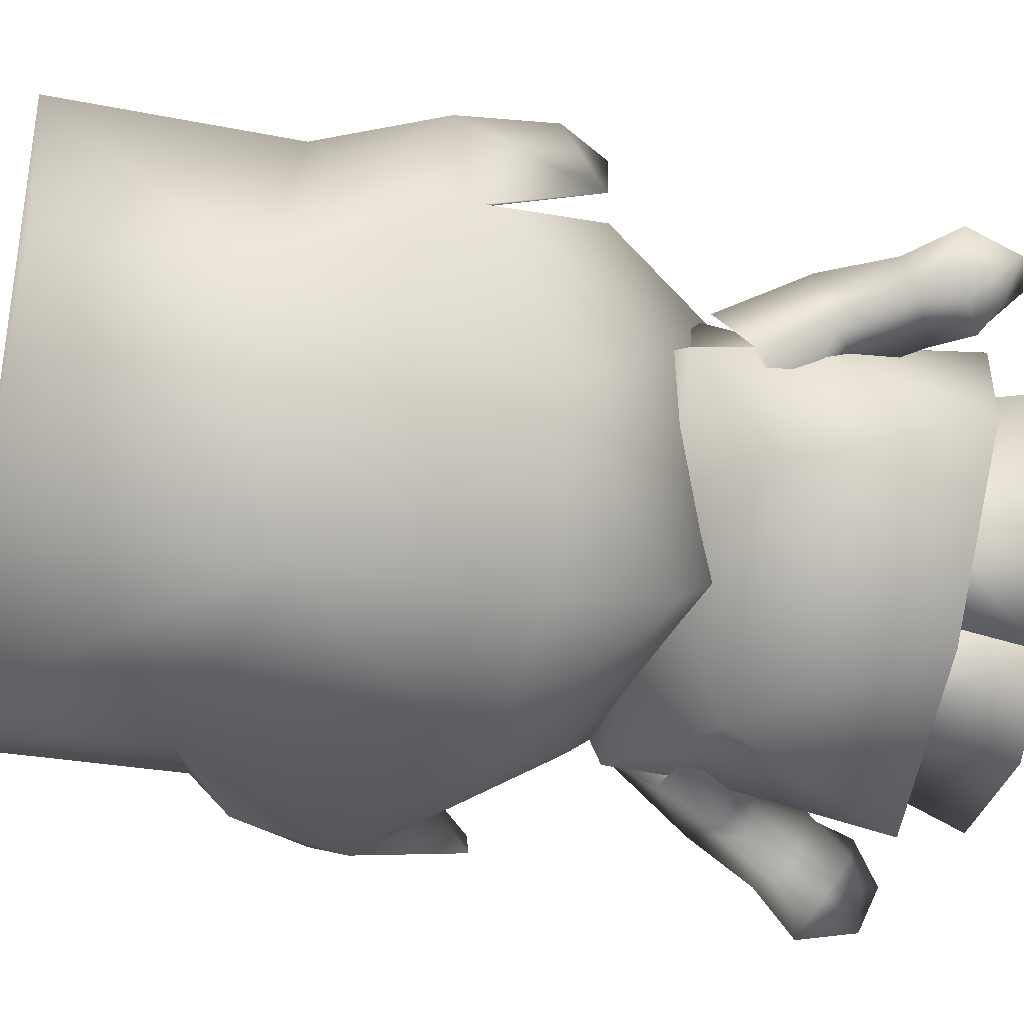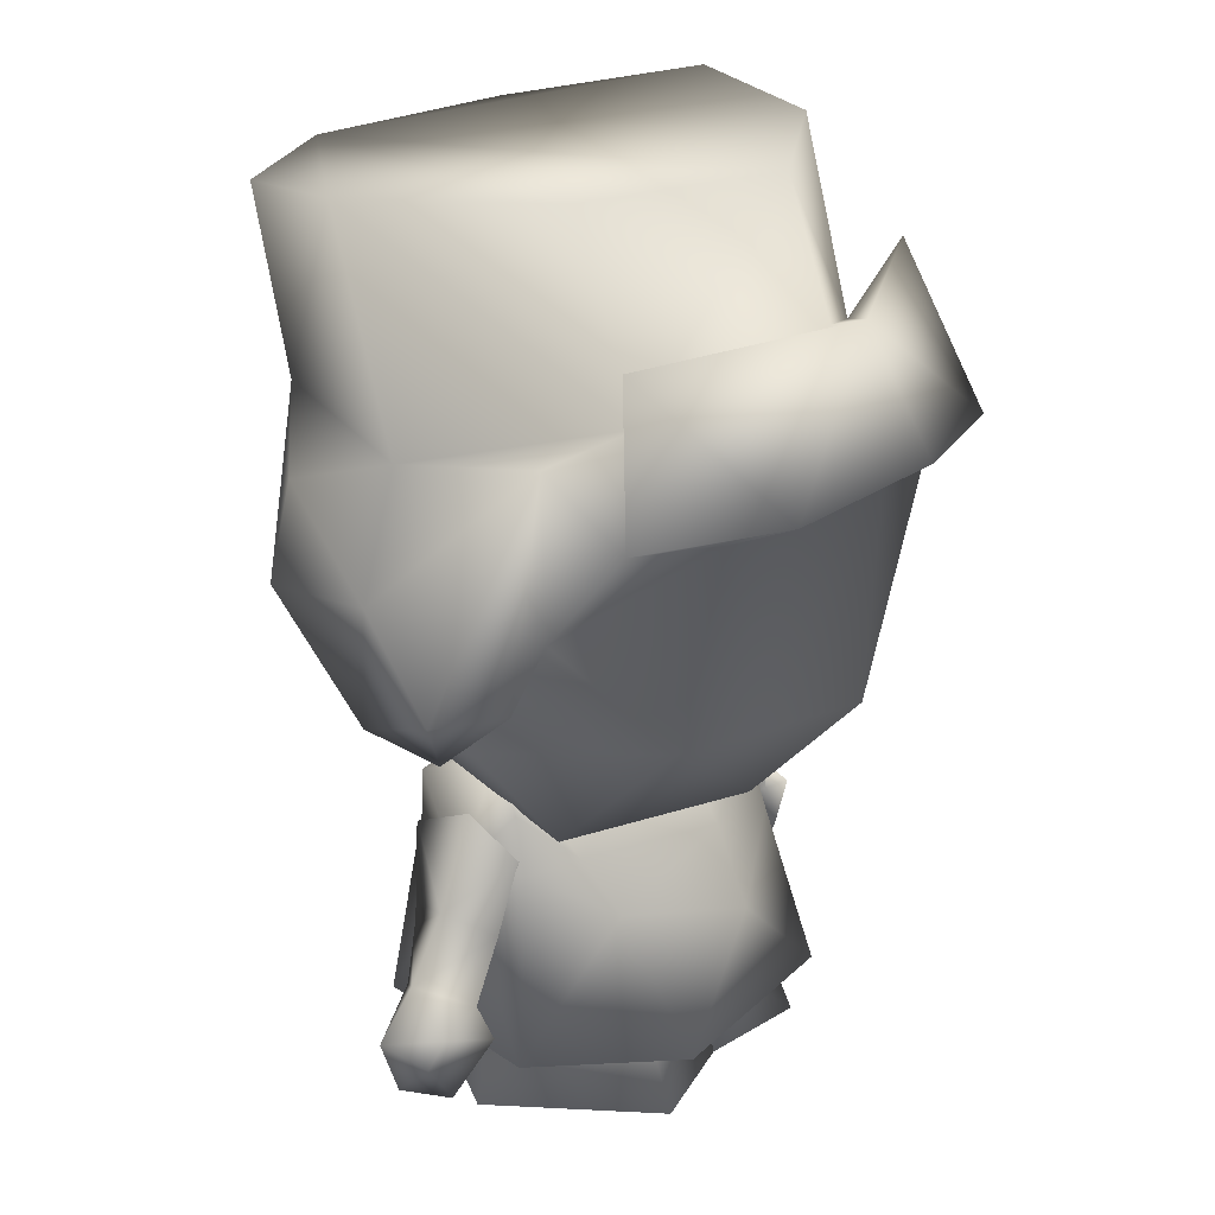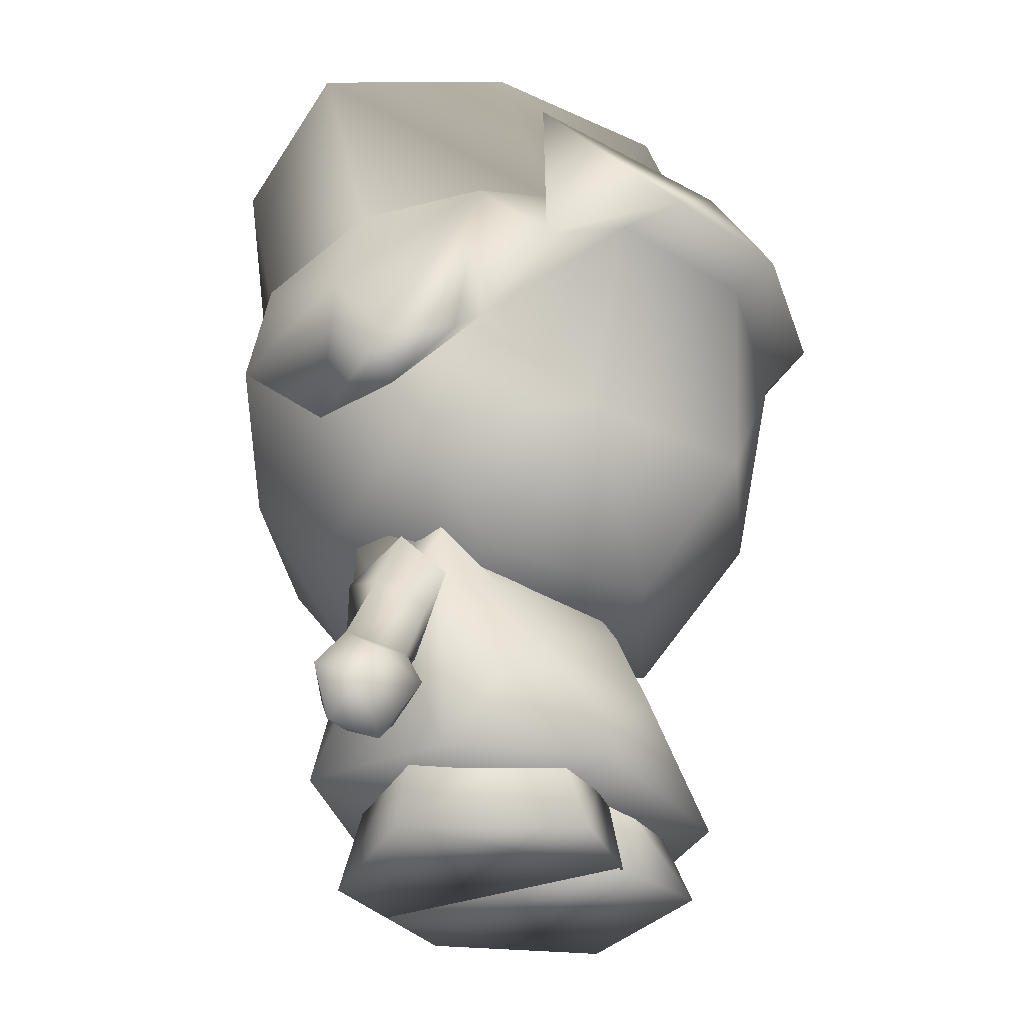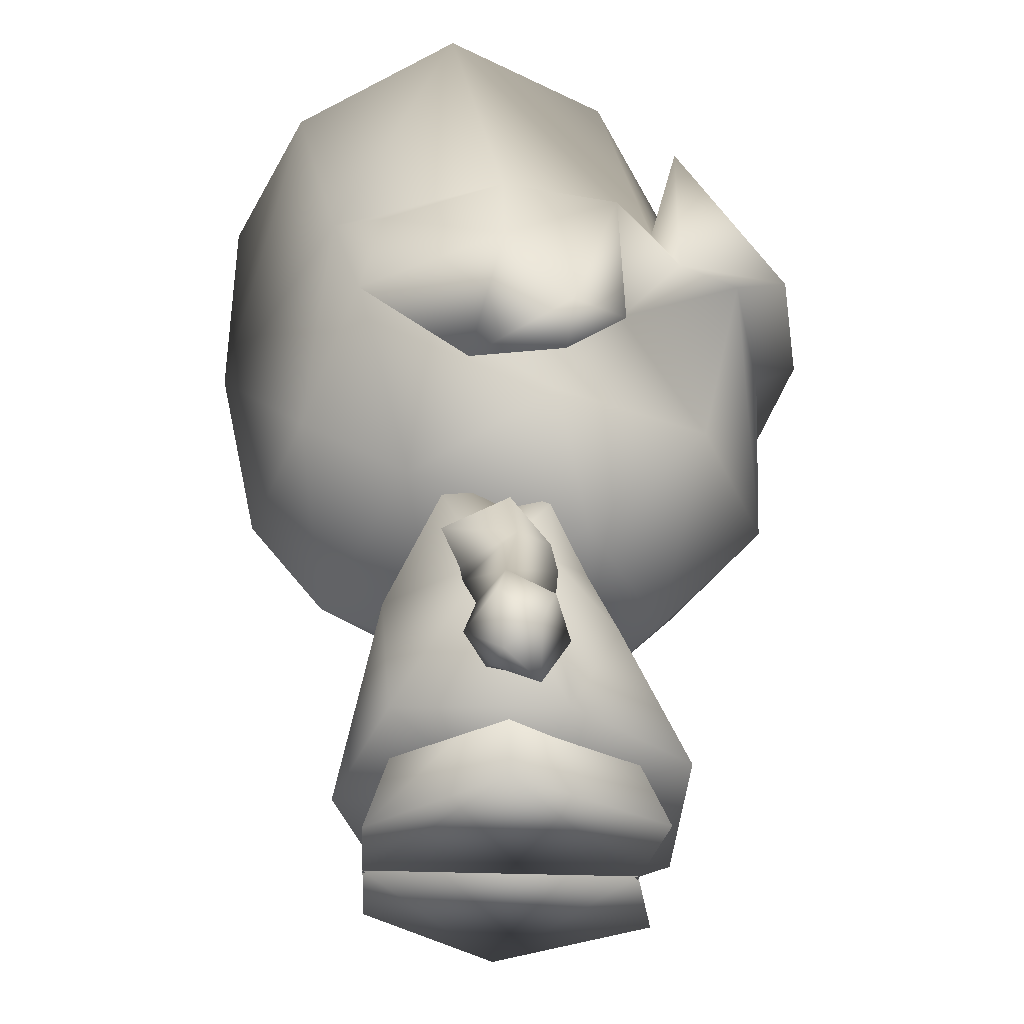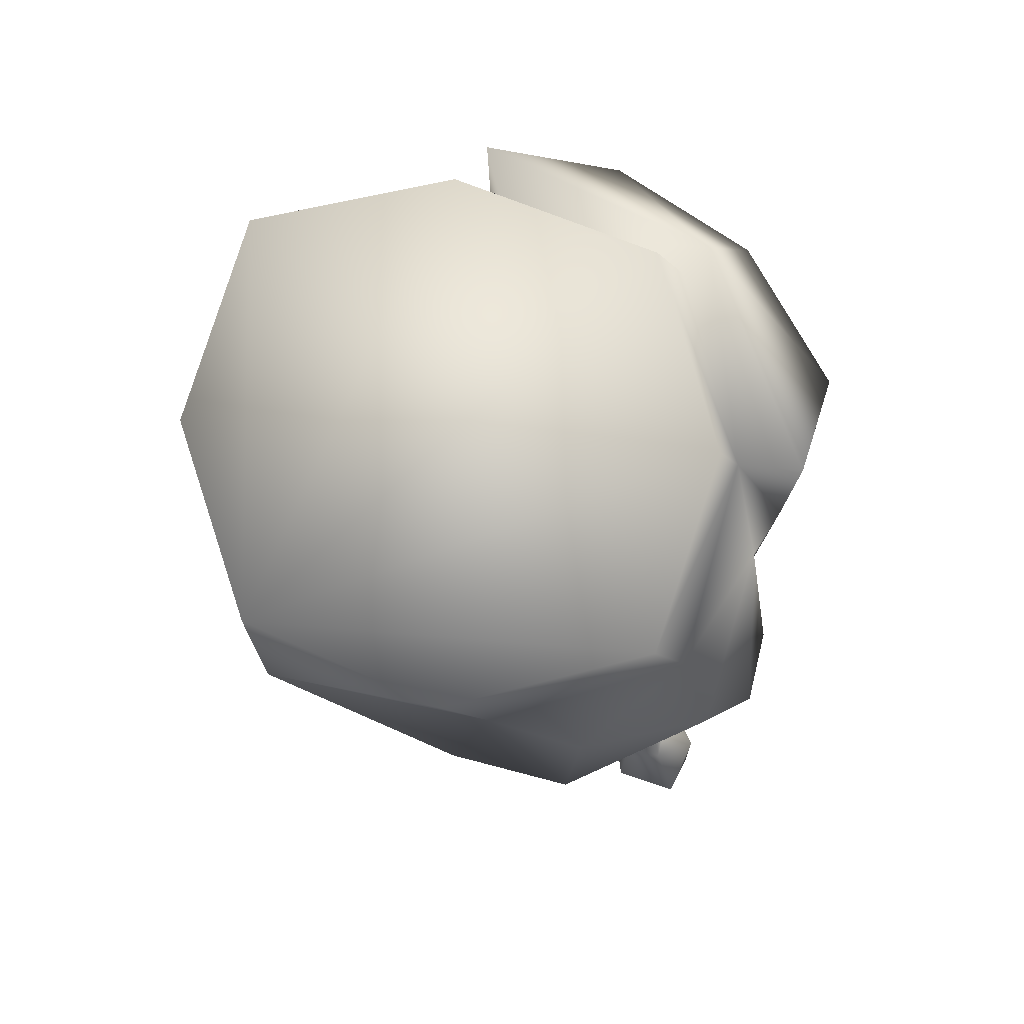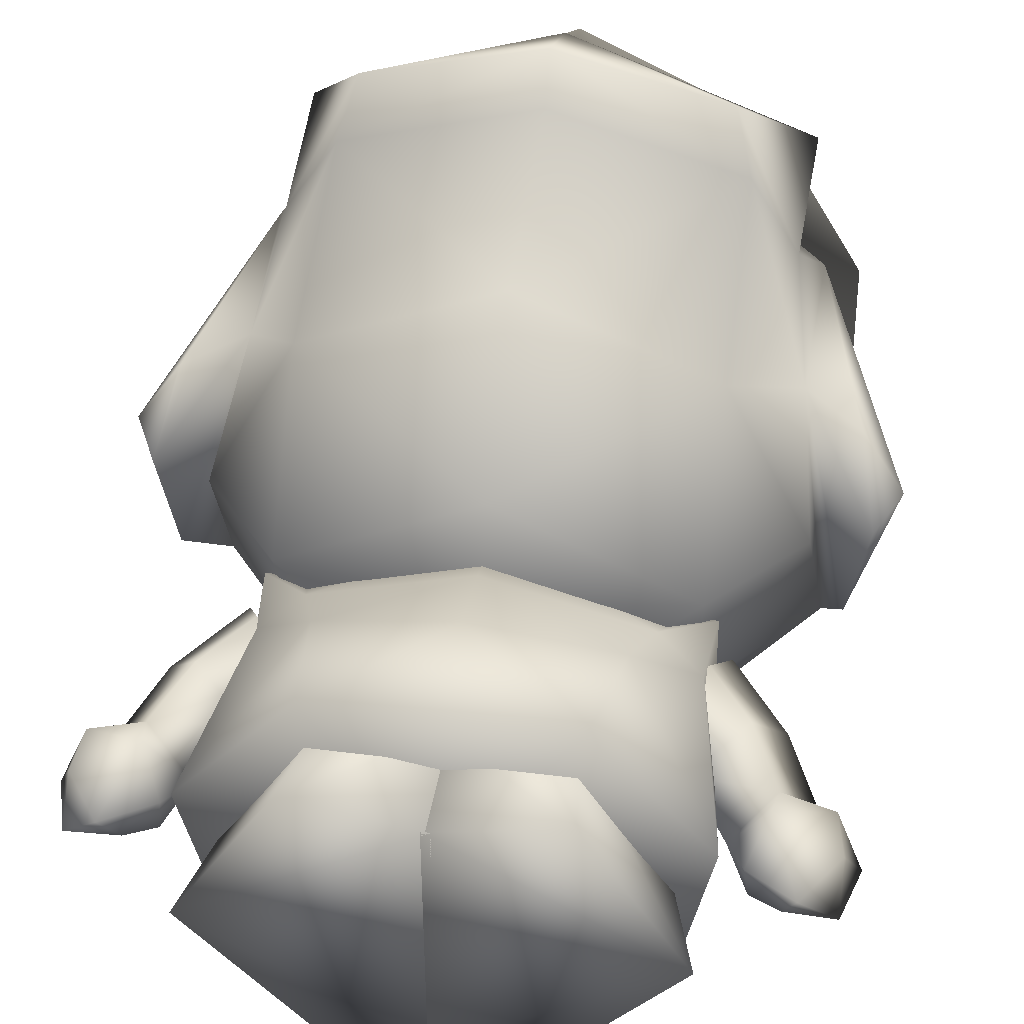
<metadata>
{"format":"obj","ext":"obj","renderer":"f3d","projection":"perspective","resolution":1024,"background":"white","views":[{"elev":-77.7,"azim":-101.5,"up":"+Z"},{"elev":24.7,"azim":-55.5,"up":"+Y"},{"elev":-30.8,"azim":-59.9,"up":"+Y"},{"elev":-36.1,"azim":-92.7,"up":"+Y"},{"elev":73.7,"azim":-131.9,"up":"+Y"},{"elev":46.2,"azim":8.1,"up":"+Z"}]}
</metadata>
<code>
o Shape_IndexedFaceSet.470
v 0.2241 -0.112 -8.646
v -5.046 6.476 -6.669
v -5.376 -0.112 -8.646
v -5.705 6.476 5.848
v -6.364 -0.112 8.484
v -9.658 6.476 -0.7398
v 11.63 -0.112 -0.7398
v -0.2241 6.476 5.848
v 6.364 -0.112 8.484
v -0.2241 -0.112 7.166
v 5.376 -0.112 -8.646
v -0.2241 -0.112 -8.646
v 5.046 6.476 -6.669
v 9.658 6.476 -0.7398
v -16.8 27.78 5.848
v 0.2241 -0.112 7.166
v 0.2241 6.476 5.848
v 0.2241 6.476 -6.669
v -12.82 12.41 -3.616
v -14.69 13.67 -0.4753
v -15.66 3.226 0.7338
v -14.84 8.709 -2.72
v -15.24 6.532 -3.416
v -15.01 4.589 -1.88
v -13.22 5.22 0.05851
v -17.57 5.991 0.7049
v -17.61 4.056 -1.312
v -13.49 5.477 -2.119
v -14.47 8.616 1.558
v -17.12 7.877 1.468
v -7.144 13.07 -2.057
v -7.367 13.97 1.895
v 6.588 13.98 -7.987
v -13.2 11.24 -3.453
v 10.54 4.543 -7.328
v 12.19 3.884 2.554
v 6.259 3.884 9.801
v 9.224 20.57 -0.7398
v 10.54 14.64 1.895
v -11.63 -0.112 -0.7398
v -10.29 10.51 -0.3217
v -12.31 7.524 -1.167
v -14.18 6.778 2.458
v 10.92 18.37 1.655
v -18.51 7.198 -1.724
v 11.2 13.98 -2.057
v 10.59 19.08 -4.693
v 0 18.59 -6.01
v 0 3.884 -0.08101
v -12.19 3.884 2.554
v -6.259 3.884 9.801
v -10.54 14.64 1.895
v 7.247 12 5.848
v 0 19.91 3.872
v 8.235 15.3 3.872
v 0 14.64 7.166
v 0 10.03 9.142
v -16.41 9.843 -1.19
v -0.2241 6.476 -6.669
v 0 4.543 -10.62
v -10.54 4.543 -7.328
v -11.2 13.98 -2.057
v -6.588 13.98 -7.987
v -10.59 19.08 -4.693
v -10.92 18.37 1.655
v -7.247 12 5.848
v -8.235 15.3 3.872
v -9.224 20.57 -0.7398
v -13.18 44.91 9.801
v -12.85 35.68 9.801
v -14.16 39.64 5.848
v 12.85 35.68 9.801
v -9.882 40.95 8.484
v -9.223 25.14 -13.26
v -16.8 24.48 -3.375
v -17.79 24.48 2.225
v -15.48 36.34 -8.646
v 0 48.86 -19.19
v 0 51.5 10.46
v 0 44.25 13.1
v 16.14 38.98 -1.399
v 13.18 44.91 9.801
v 15.48 36.34 -8.646
v -10.54 49.52 -14.58
v -16.14 51.5 -4.693
v 17.79 24.48 2.225
v 0 35.68 -19.19
v 0 44.91 15.07
v 5.705 6.476 5.848
v 9.882 40.95 8.484
v -10.54 51.5 5.19
v -9.223 37.66 17.05
v 0 38.32 19.02
v 9.223 37.66 17.05
v -10.21 36.34 13.75
v 19.11 27.12 2.554
v 16.14 51.5 -4.693
v 16.8 27.78 5.848
v 11.2 39.64 -11.94
v -16.14 38.98 -1.399
v -11.2 39.64 -11.94
v 10.54 51.5 5.19
v 14.16 39.64 5.848
v -18.78 32.39 -1.399
v -19.11 27.12 2.554
v 18.78 32.39 -1.399
v 16.8 24.48 -3.375
v 10.54 49.52 -14.58
v 10.21 24.48 11.12
v 10.21 17.24 3.872
v -10.21 17.24 3.872
v 0 17.24 9.142
v -10.21 24.48 11.12
v 0 24.48 15.73
v 10.21 36.34 13.75
v 13.84 30.41 5.848
v 15.81 30.41 -9.963
v -15.81 30.41 -9.963
v -14.82 23.83 1.895
v 0 37 16.39
v 0 17.9 -11.94
v 14.82 23.83 1.895
v 9.882 21.19 -6.669
v 0 15.26 4.531
v -9.882 21.19 -6.669
v 0 15.26 -5.352
v 0 23.83 -16.55
v 9.223 25.14 -13.26
v -13.84 30.41 5.848
v 18.61 7.239 -1.724
v 14.55 8.61 1.558
v 13.33 5.2 0.0585
v 14.28 6.769 2.458
v 17.68 6.021 0.7049
v 15.34 6.535 -3.416
v 15.13 4.59 -1.88
v 17.74 4.087 -1.312
v 15.8 3.234 0.7338
v 14.71 13.66 -0.4753
v 16.47 9.859 -1.19
v 12.98 12.18 1.892
v 14.91 8.708 -2.72
v 13.24 11.22 -3.453
v 12.85 12.39 -3.616
v 11.72 18.13 -0.7398
v 7.381 13.88 1.895
v 12.4 7.493 -1.167
v 13.61 5.459 -2.119
v 10.34 10.45 -0.3217
v 10.75 15.53 1.655
v 8.205 12.91 -1.923
v 7.169 12.98 -2.057
v 11.18 16.19 -4.693
v 17.21 7.902 1.468
v -12.94 12.21 1.892
v -8.18 12.99 -1.923
v -11.19 16.23 -4.693
v -10.75 15.58 1.655
v -11.76 18.17 -0.7398
f 91 73 79
f 40 1 16
f 40 4 6
f 1 3 2
f 3 40 6
f 5 17 4
f 1 2 18
f 3 6 2
f 10 7 9
f 59 10 8
f 10 9 8
f 7 11 14
f 89 7 14
f 11 12 13
f 13 12 59
f 14 11 13
f 116 103 72
f 129 71 15
f 9 7 89
f 40 16 5
f 5 16 17
f 16 18 17
f 40 5 4
f 156 32 41
f 31 156 157
f 156 19 157
f 20 58 155
f 155 29 41
f 42 41 29
f 20 155 158
f 20 158 159
f 58 20 34
f 159 157 20
f 29 155 58
f 19 20 157
f 27 24 21
f 45 22 23
f 27 23 24
f 25 24 28
f 26 45 27
f 30 26 43
f 21 24 25
f 21 26 27
f 23 22 42
f 25 42 43
f 28 42 25
f 29 43 42
f 45 30 58
f 29 58 30
f 19 41 34
f 41 158 155
f 47 33 48
f 47 48 38
f 19 156 41
f 44 38 55
f 46 35 33
f 49 60 35
f 60 33 35
f 60 63 33
f 46 39 36
f 36 35 46
f 37 57 51
f 36 53 37
f 51 49 37
f 54 38 48
f 38 54 55
f 39 55 53
f 16 1 18
f 40 3 1
f 158 41 32
f 156 31 32
f 42 34 41
f 19 34 20
f 42 22 34
f 34 22 58
f 28 24 23
f 43 21 25
f 21 43 26
f 45 26 30
f 33 47 46
f 27 45 23
f 43 29 30
f 44 55 39
f 48 64 68
f 61 60 49
f 51 66 50
f 52 50 66
f 51 50 49
f 66 51 57
f 49 36 37
f 53 36 39
f 50 52 62
f 35 36 49
f 57 37 53
f 66 67 52
f 48 68 54
f 56 66 57
f 67 56 54
f 56 53 55
f 57 53 56
f 23 42 28
f 22 45 58
f 12 10 59
f 11 7 12
f 63 61 62
f 61 63 60
f 62 61 50
f 49 50 61
f 62 64 63
f 52 67 65
f 63 64 48
f 67 68 65
f 54 56 55
f 67 66 56
f 48 33 63
f 67 54 68
f 70 69 73
f 87 101 84
f 115 94 93
f 71 105 15
f 82 94 72
f 79 78 91
f 93 120 115
f 71 70 73
f 100 71 73
f 104 75 105
f 104 118 75
f 76 75 129
f 15 76 129
f 76 105 75
f 77 101 118
f 118 129 75
f 78 97 108
f 97 90 81
f 90 72 103
f 85 100 73
f 79 73 80
f 79 80 90
f 90 103 81
f 117 99 83
f 73 69 88
f 84 78 87
f 88 82 90
f 81 106 83
f 108 87 78
f 91 78 85
f 84 101 85
f 117 106 107
f 85 78 84
f 85 101 100
f 116 107 86
f 72 94 115
f 88 80 73
f 107 116 117
f 69 92 88
f 90 80 88
f 107 96 86
f 81 83 99
f 99 128 87
f 88 94 82
f 12 7 10
f 8 9 89
f 90 82 72
f 73 91 85
f 69 70 92
f 88 92 93
f 95 120 93
f 93 92 95
f 88 93 94
f 95 92 70
f 103 106 81
f 87 127 74
f 79 90 102
f 86 96 98
f 97 78 102
f 116 86 98
f 15 105 76
f 99 117 128
f 101 77 100
f 77 104 100
f 102 90 97
f 103 116 98
f 106 117 83
f 87 128 127
f 96 103 98
f 100 104 71
f 105 71 104
f 71 129 70
f 99 108 97
f 101 74 118
f 97 81 99
f 87 74 101
f 102 78 79
f 96 107 106
f 118 104 77
f 99 87 108
f 103 96 106
f 116 115 109
f 129 95 70
f 95 129 113
f 119 129 118
f 125 118 74
f 123 128 117
f 122 117 116
f 126 125 121
f 121 74 127
f 125 74 121
f 126 123 110
f 111 113 119
f 115 116 72
f 110 122 109
f 109 122 116
f 121 127 128
f 129 119 113
f 121 128 123
f 123 117 122
f 119 118 125
f 124 112 111
f 124 110 112
f 126 121 123
f 111 119 125
f 111 125 126
f 110 123 122
f 124 126 110
f 124 111 126
f 147 142 135
f 135 142 130
f 140 130 142
f 154 140 131
f 140 154 130
f 132 147 148
f 133 147 132
f 137 130 134
f 137 134 138
f 136 135 137
f 133 134 154
f 135 136 148
f 148 136 132
f 138 136 137
f 132 138 133
f 135 130 137
f 153 139 144
f 140 141 131
f 139 153 145
f 143 139 140
f 145 150 139
f 150 141 139
f 131 149 147
f 149 131 141
f 143 142 147
f 141 140 139
f 140 142 143
f 146 152 151
f 153 144 151
f 147 133 131
f 148 147 135
f 154 134 130
f 134 133 138
f 132 136 138
f 149 143 147
f 146 149 150
f 149 151 144
f 141 150 149
f 143 149 144
f 149 146 151
f 153 151 152
f 154 131 133
f 139 143 144
f 68 64 62 65
f 62 52 65
f 46 47 38 44 39
f 114 115 120
f 109 115 114
f 114 120 95
f 114 95 113
f 110 109 112
f 112 113 111
f 112 114 113
f 112 109 114

</code>
